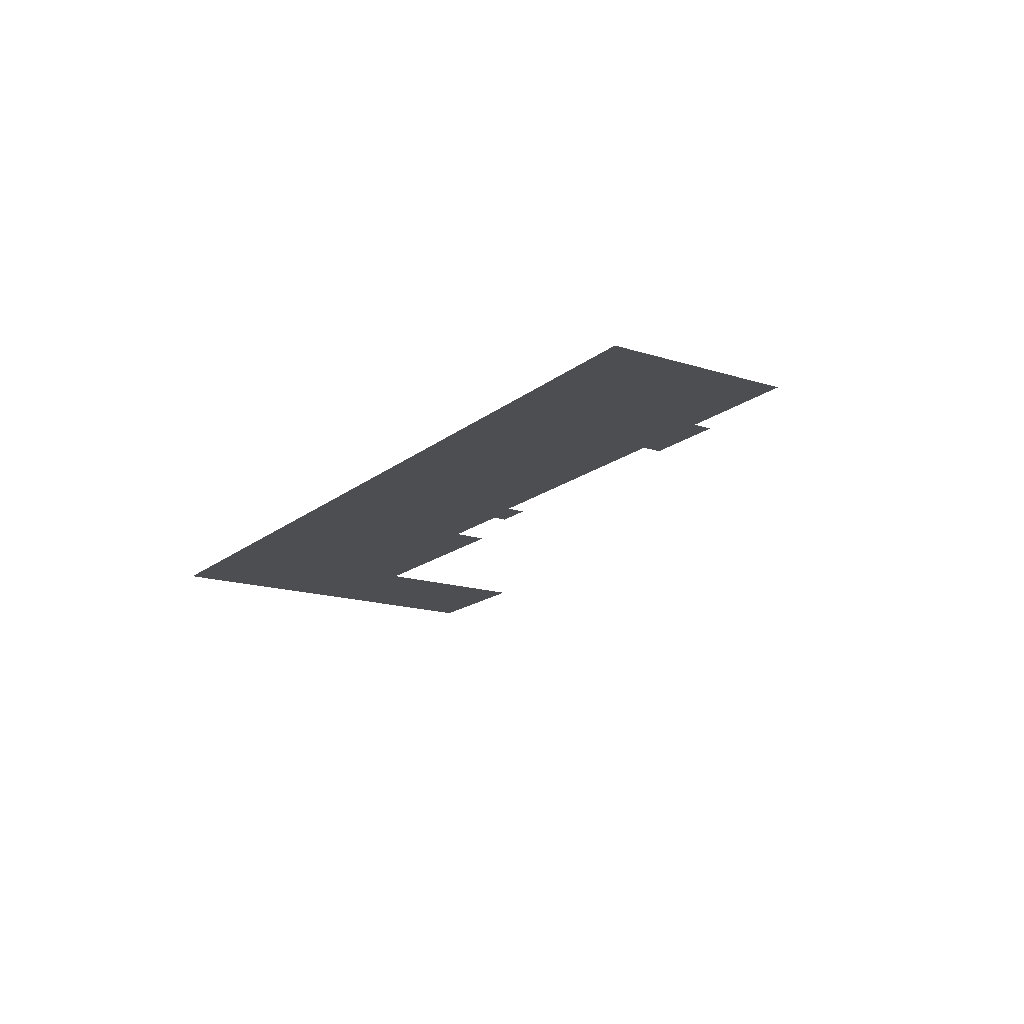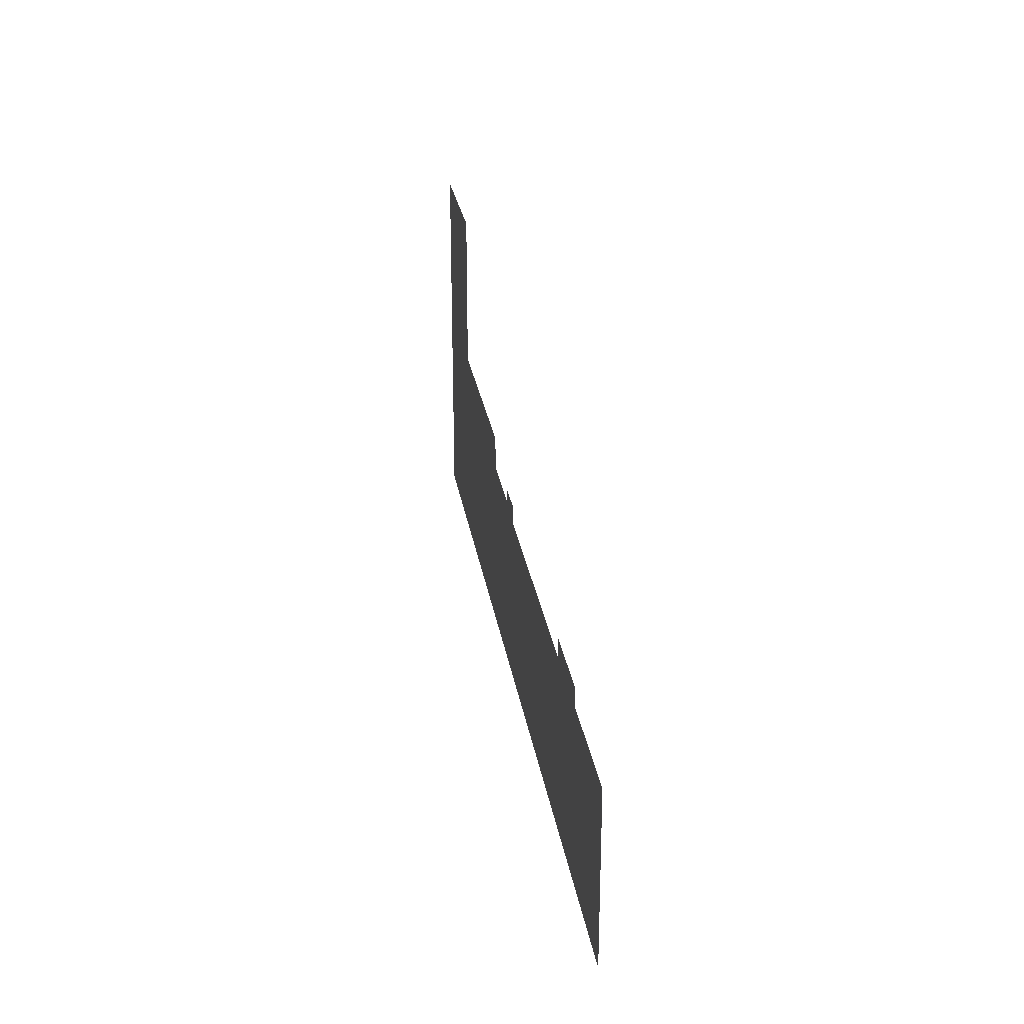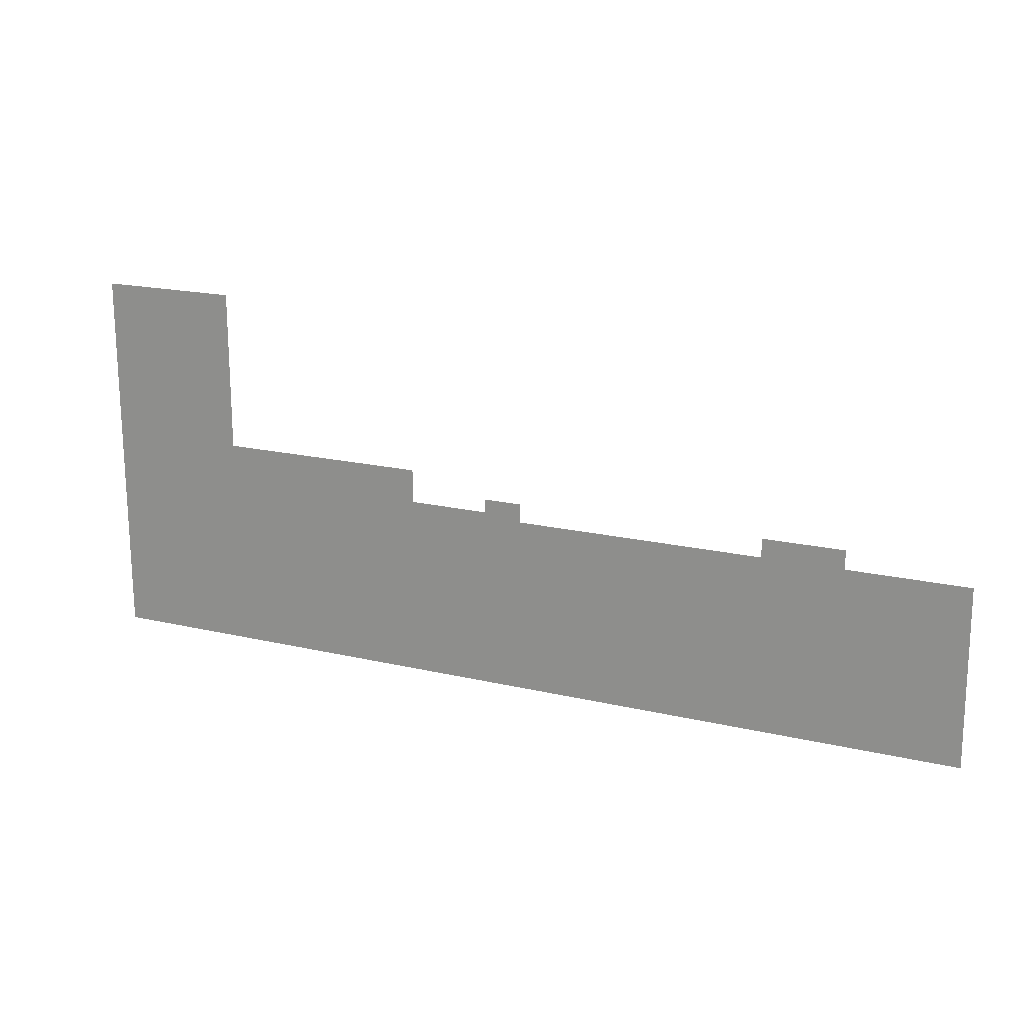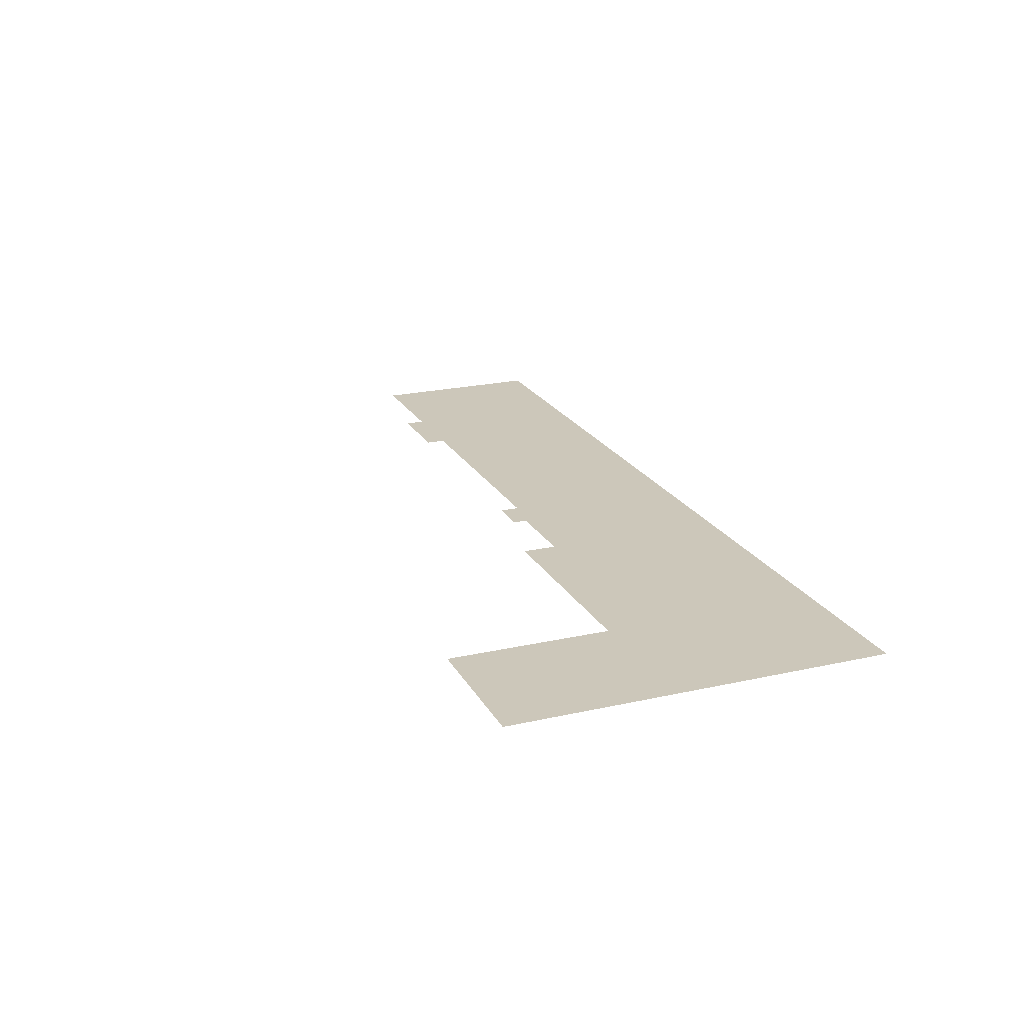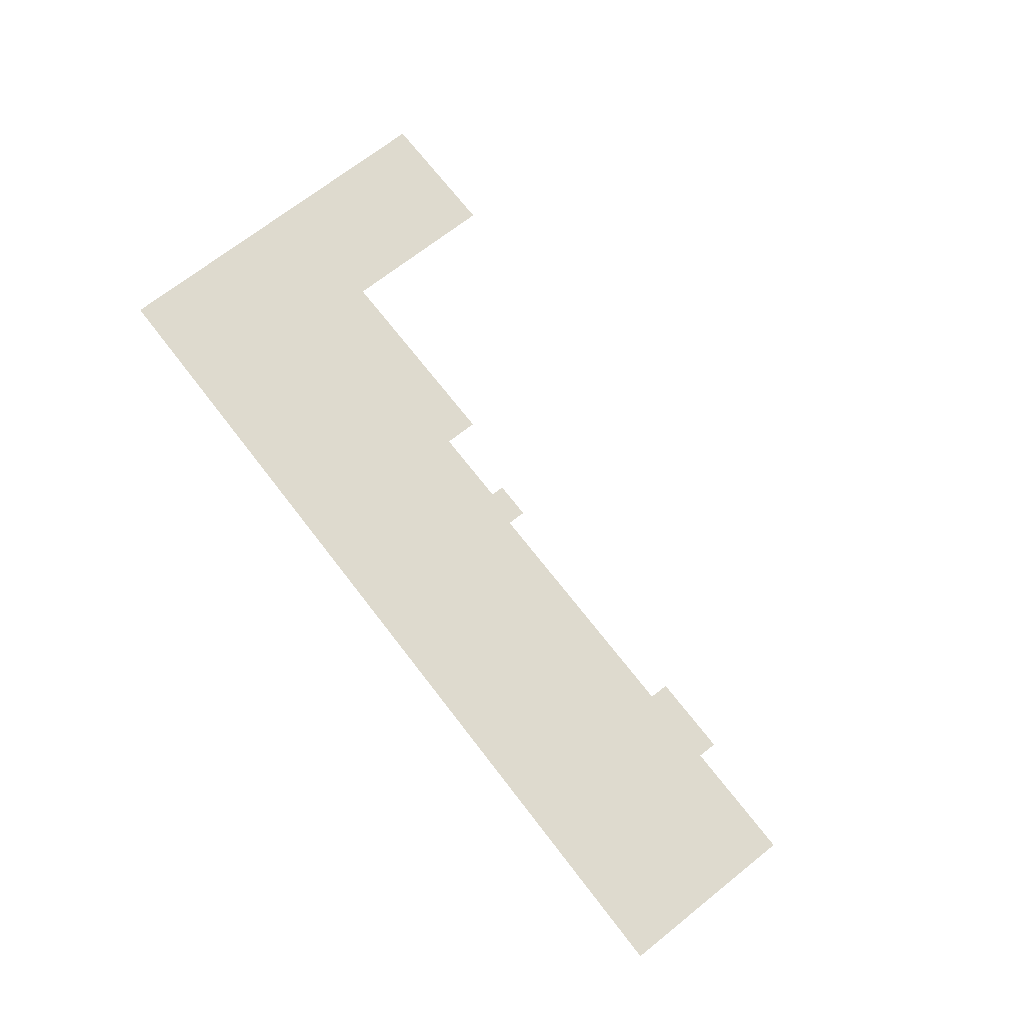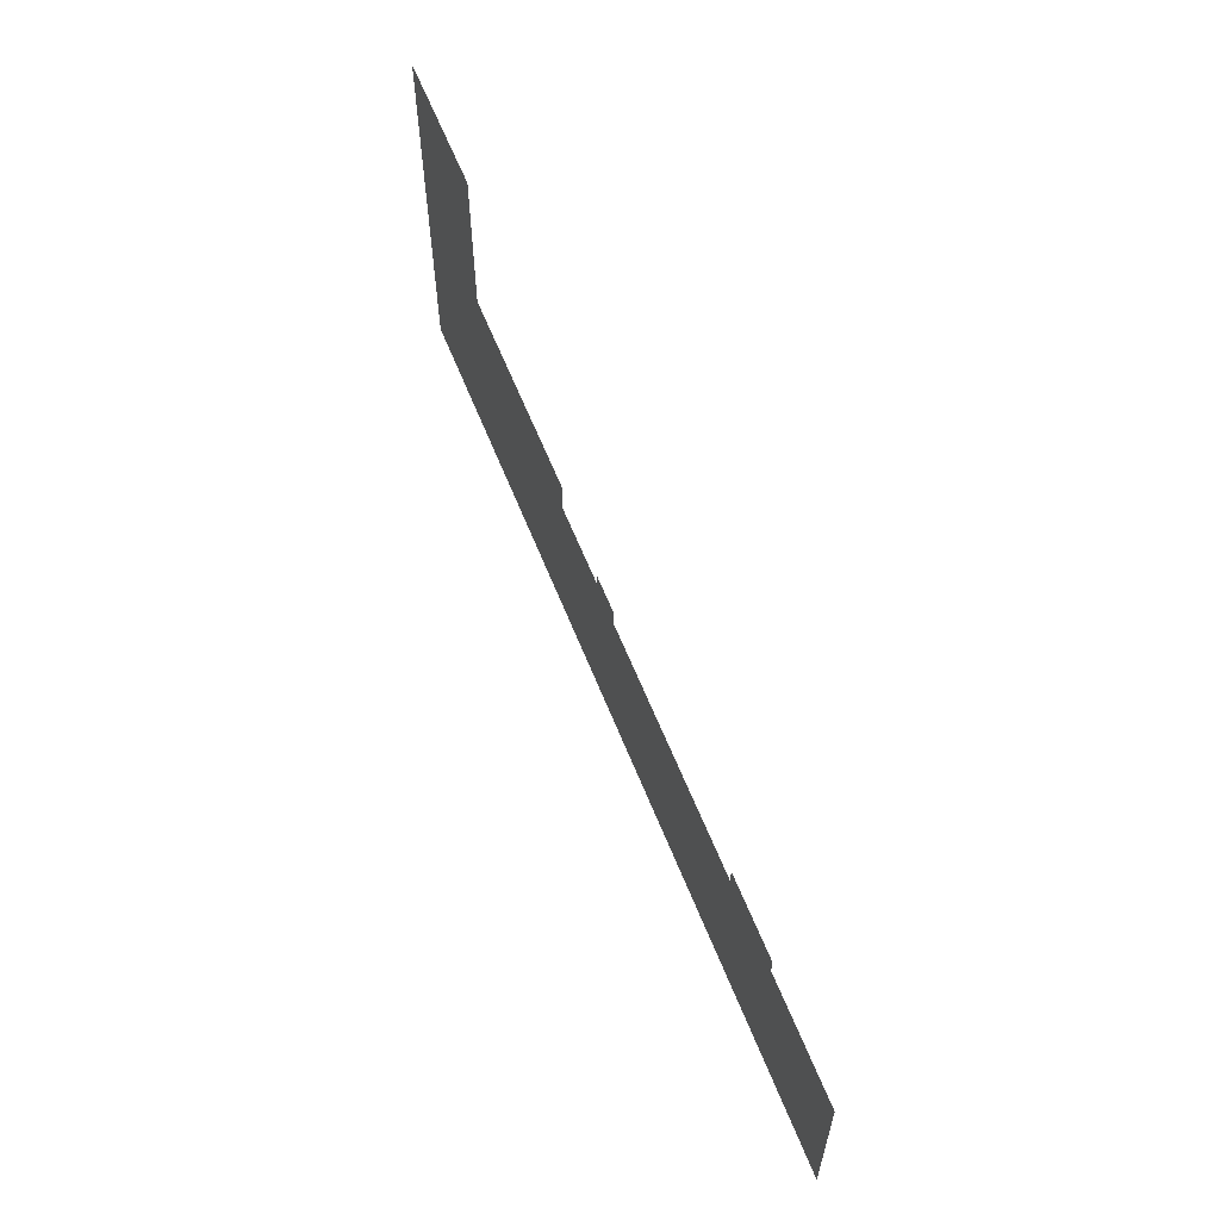
<metadata>
{"format":"obj","ext":"obj","renderer":"f3d","projection":"perspective","resolution":1024,"background":"white","views":[{"elev":-16.6,"azim":57.4,"up":"+Z"},{"elev":27.7,"azim":81.0,"up":"+Y"},{"elev":19.2,"azim":23.5,"up":"+Y"},{"elev":21.4,"azim":-111.7,"up":"+Z"},{"elev":71.3,"azim":52.1,"up":"+Z"},{"elev":60.7,"azim":68.4,"up":"+Y"}]}
</metadata>
<code>
v 15.15 -12.69 0.05
v 14.74 27 0.05
v -11.4 27 0.05
v -29.08 27 0.05
v -11.4 31.18 0.05
v -29.08 31.18 0.05
v -83.61 27.02 0.05
v -186.1 -12.02 0.05
v -109.6 28.21 0.05
v -91.98 28.21 0.05
v -83.61 31.18 0.05
v -91.98 31.18 0.05
v -155.6 35.62 0.05
v -109.6 35.62 0.05
v -186.1 71.05 0.05
v -155.6 71.05 0.05
g Terrain_1690_0
f 1 3 2
f 3 1 4
f 4 5 3
f 6 5 4
f 4 1 7
f 1 8 7
f 7 8 9
f 7 9 10
f 10 11 7
f 12 11 10
f 9 8 13
f 9 13 14
f 8 15 13
f 13 15 16

</code>
